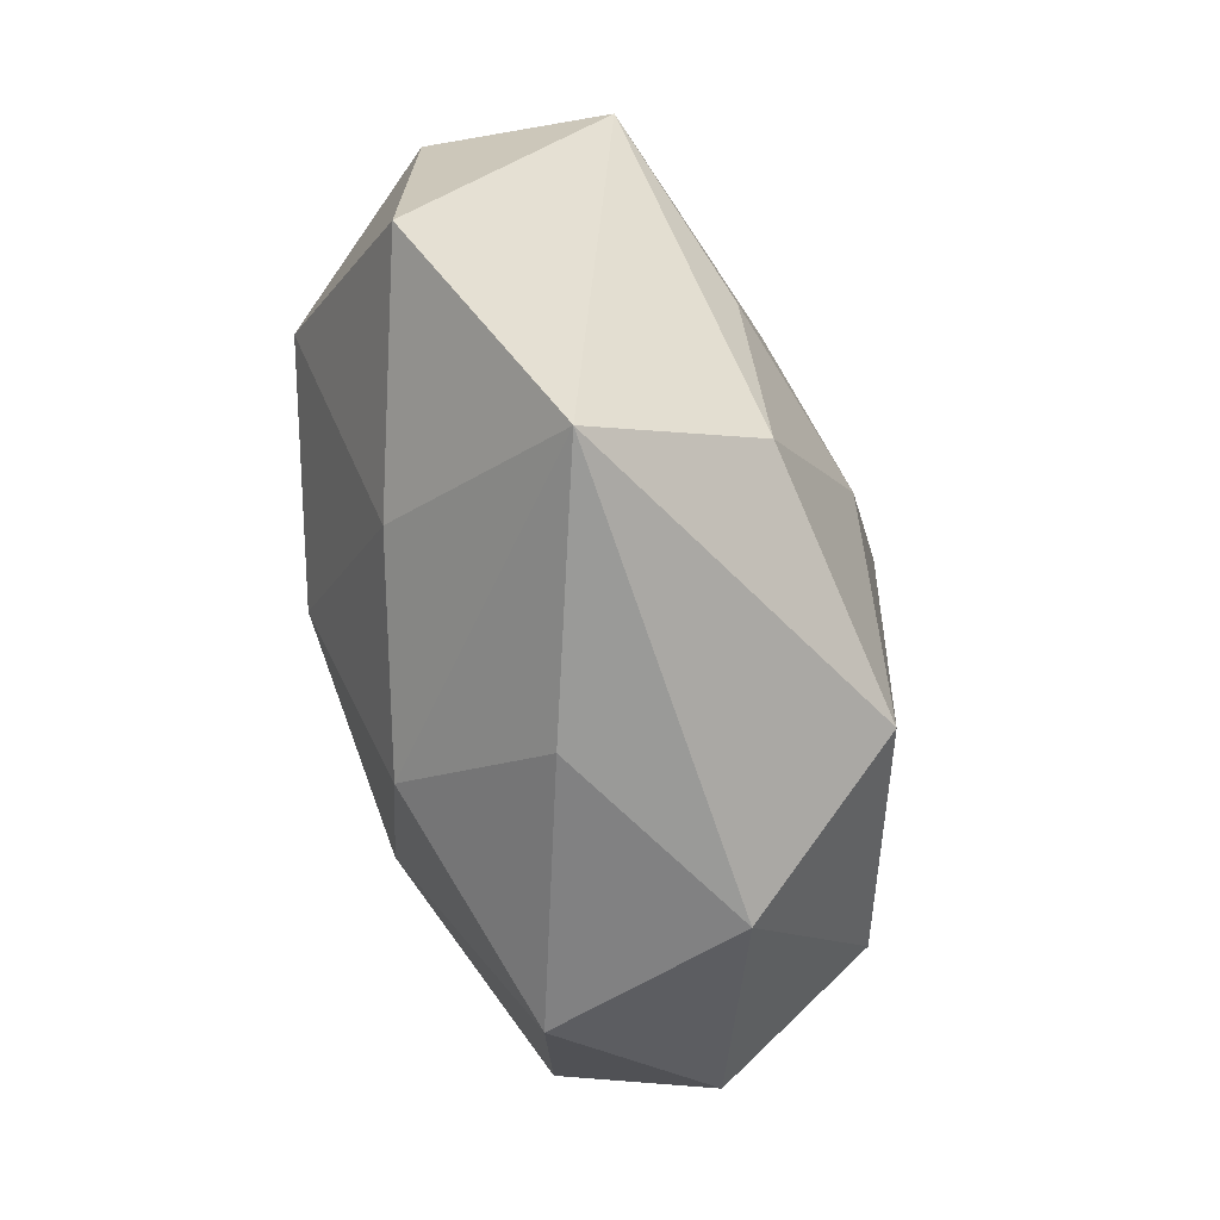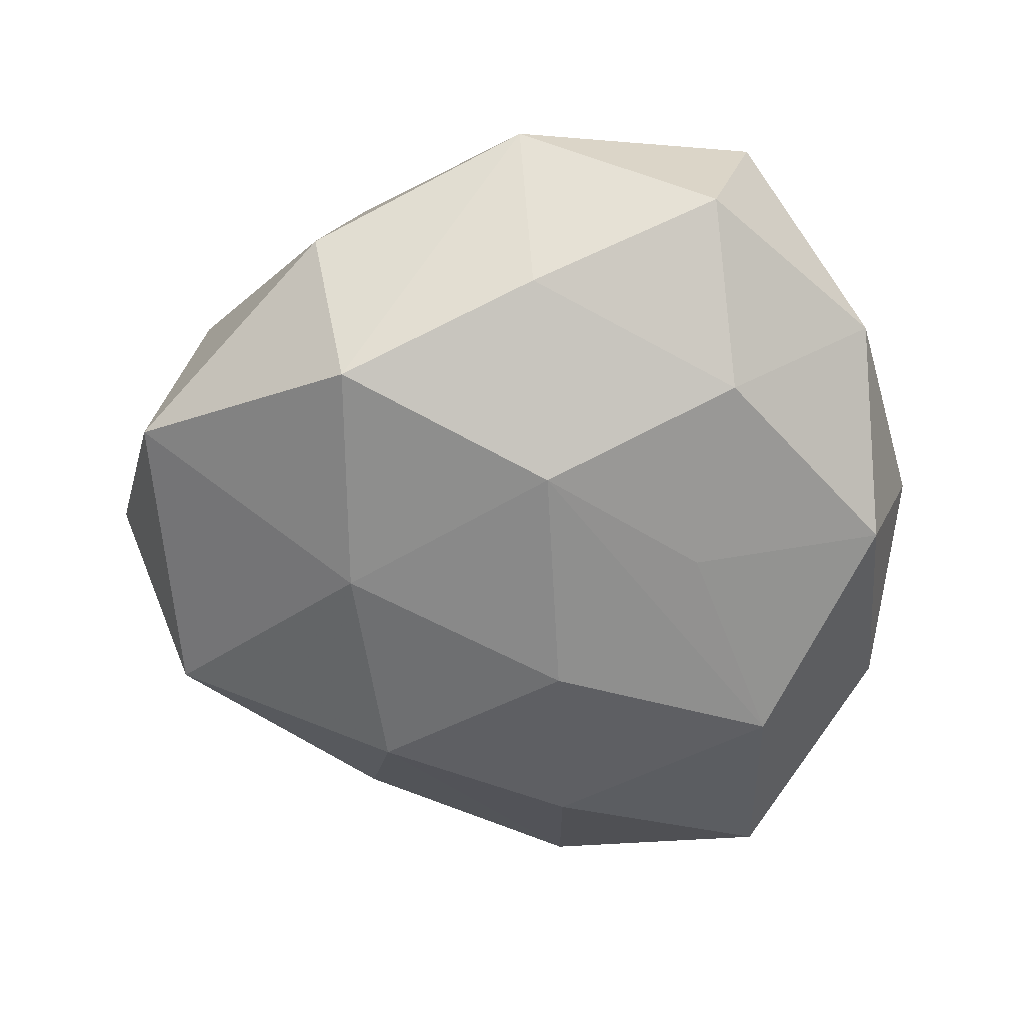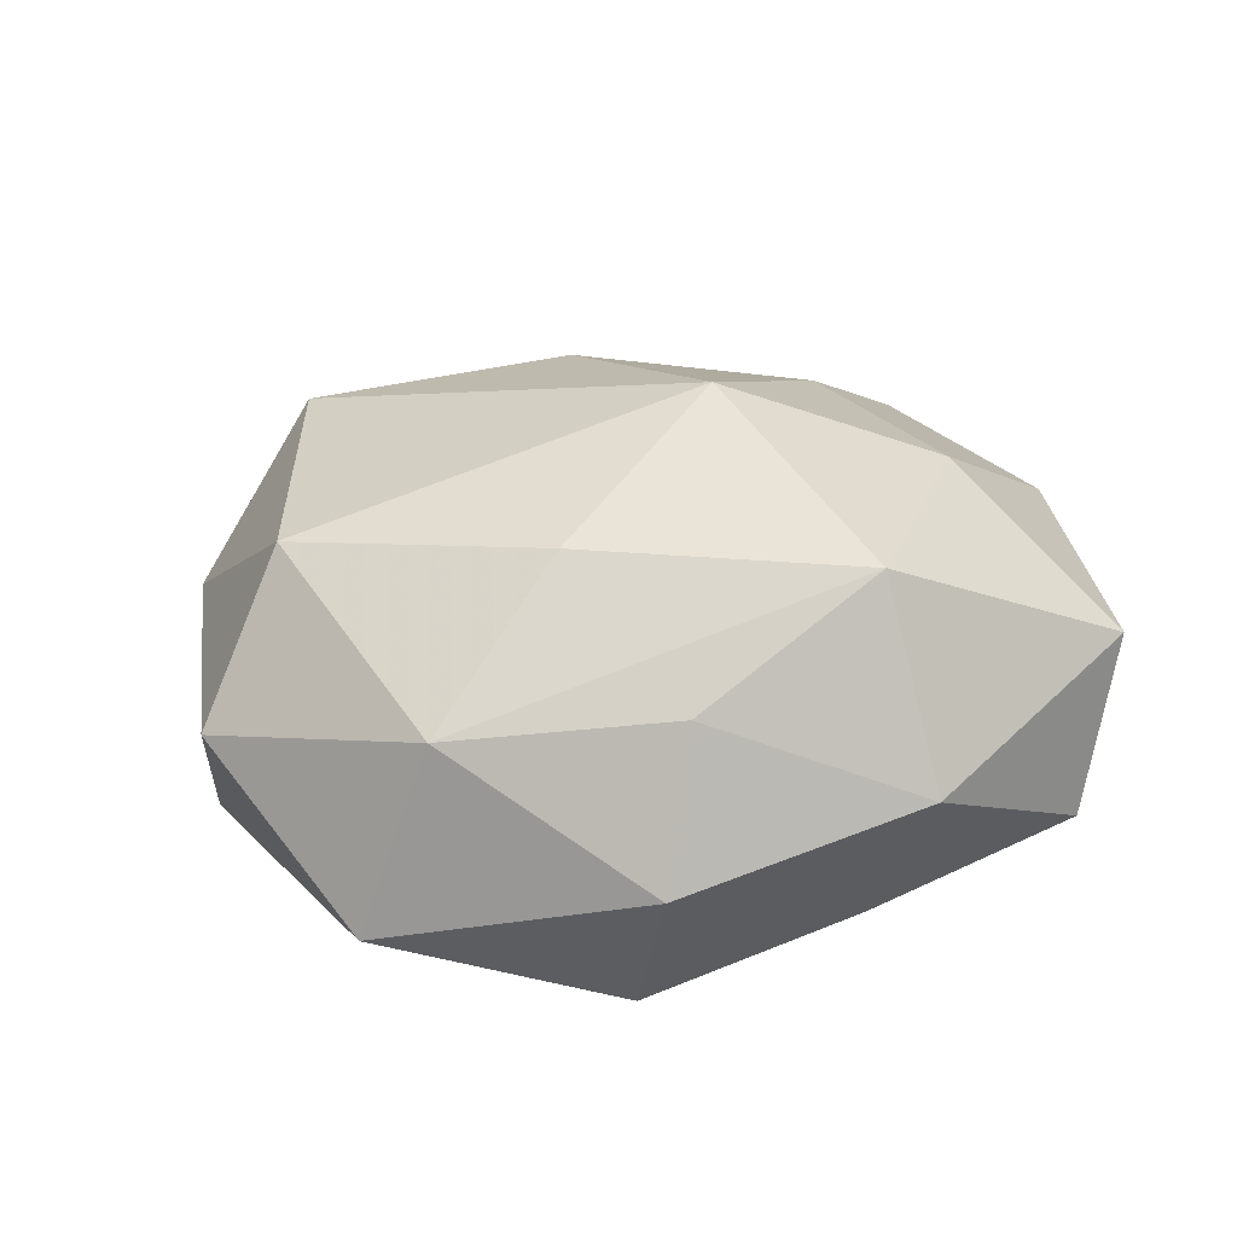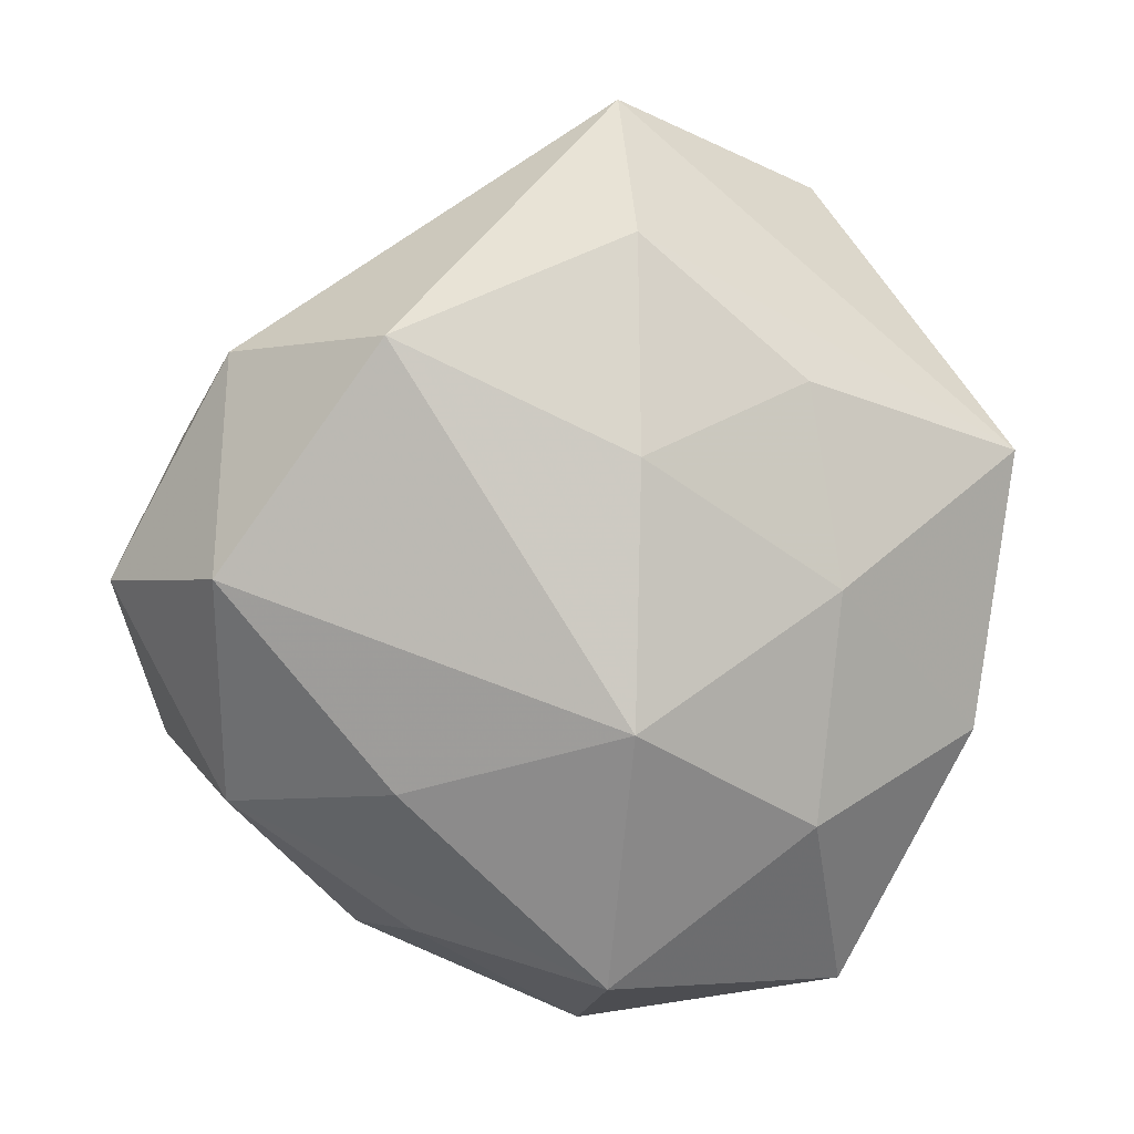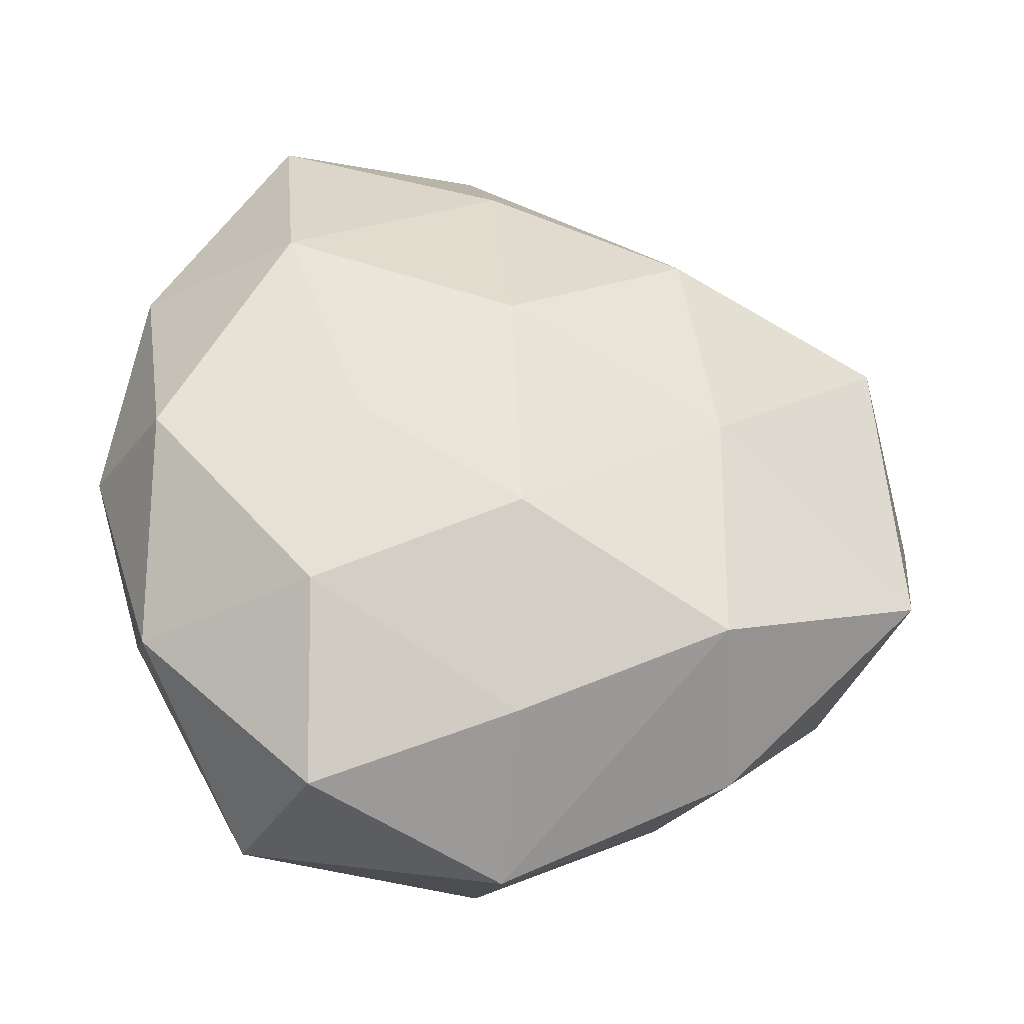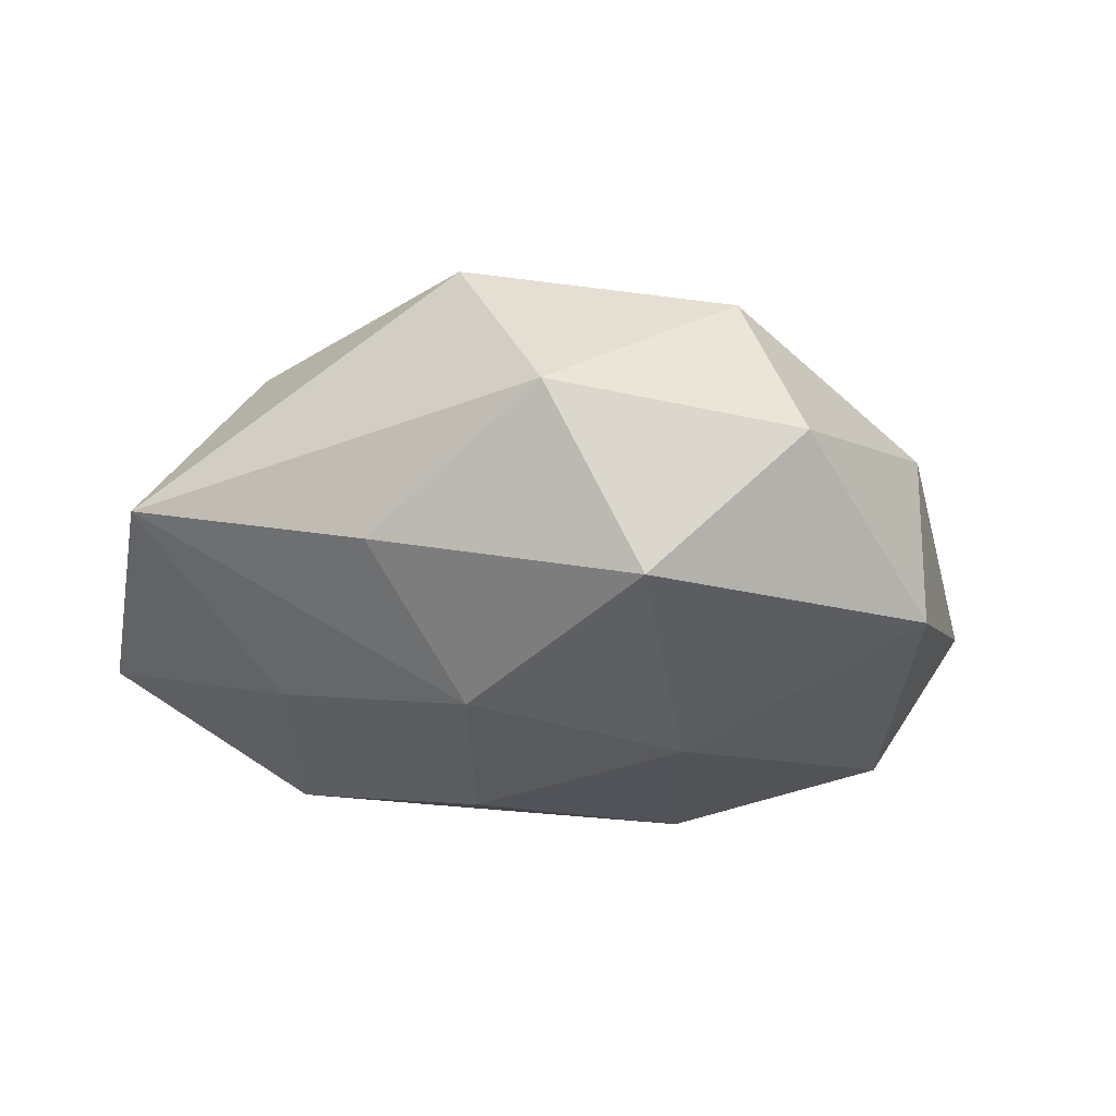
<metadata>
{"format":"obj","ext":"obj","renderer":"f3d","projection":"perspective","resolution":1024,"background":"white","views":[{"elev":78.1,"azim":-103.8,"up":"+Y"},{"elev":-63.0,"azim":0.7,"up":"+Z"},{"elev":21.9,"azim":-34.3,"up":"+Z"},{"elev":5.4,"azim":-10.3,"up":"+Y"},{"elev":-35.0,"azim":169.5,"up":"+Y"},{"elev":-19.1,"azim":-120.5,"up":"+Z"}]}
</metadata>
<code>
v 0.03321 -0.021 -0.005053
v 0.01678 -0.01903 0.01857
v 0.0335 -0.01218 0.01048
v 0.03674 0.01285 0.0112
v -0.01466 0.01894 -0.01889
v -0.0006575 -0.0397 -0.0001935
v -0.03287 -0.0176 0.004728
v -0.04255 0.001618 0.0007137
v 0.01641 0.01918 0.0163
v 0.0005385 0.01315 0.02216
v -0.01672 -0.0293 0.006881
v -0.02037 -0.03132 -0.006669
v 0.002566 0.008301 -0.02294
v 0.01859 0.001512 0.01963
v 0.03576 0.01787 -0.005137
v -0.01738 -0.001703 -0.02098
v -0.01716 0.03041 -0.006434
v 0.0004594 -0.02997 -0.01414
v 0.001722 0.03185 0.01477
v -0.02027 0.02317 0.01921
v -0.0006207 -0.009498 0.02561
v 0.02211 -0.03521 0.0071
v 0.02319 0.01652 -0.01864
v -0.03554 0.01364 -0.01215
v -0.001209 -0.03287 0.01692
v 0.02341 0.03667 -0.008982
v -0.01938 -0.01538 0.01694
v 0.01785 -0.03558 -0.008031
v -0.03219 0.02162 0.004922
v 0.001602 -0.01326 -0.02247
v -0.03433 0.002916 0.01505
v 0.00299 0.044 -0.0001032
v 0.003051 0.02846 -0.01499
v -0.01735 -0.02316 -0.01991
v 0.01936 -0.01996 -0.01674
v 0.03873 -0.001498 -0.0008971
v 0.01601 -0.002742 -0.01946
v 0.03403 -0.002819 -0.01431
v -0.03747 -0.01399 -0.01241
f 32 29 20
f 20 29 31
f 8 7 31
f 8 29 24
f 31 29 8
f 6 25 11
f 11 25 7
f 31 7 27
f 7 25 27
f 21 27 25
f 21 20 31
f 31 27 21
f 12 34 6
f 6 11 12
f 12 11 7
f 32 5 17
f 17 5 24
f 17 29 32
f 24 29 17
f 32 4 26
f 32 20 19
f 19 4 32
f 3 4 14
f 34 12 39
f 39 8 24
f 7 8 39
f 39 12 7
f 33 26 23
f 23 13 33
f 33 13 5
f 33 5 32
f 32 26 33
f 5 13 16
f 24 5 16
f 16 39 24
f 34 39 16
f 14 4 9
f 4 19 9
f 1 38 36
f 36 3 1
f 4 3 36
f 1 28 35
f 35 38 1
f 2 21 25
f 14 21 2
f 2 3 14
f 22 28 1
f 1 3 22
f 3 2 22
f 22 2 25
f 22 25 6
f 6 28 22
f 10 21 14
f 14 9 10
f 10 9 19
f 20 21 10
f 10 19 20
f 15 36 38
f 23 26 15
f 15 38 23
f 15 26 4
f 4 36 15
f 18 35 28
f 6 34 18
f 18 28 6
f 34 16 30
f 30 16 13
f 30 18 34
f 35 18 30
f 30 13 23
f 23 38 37
f 37 30 23
f 38 35 37
f 35 30 37

</code>
